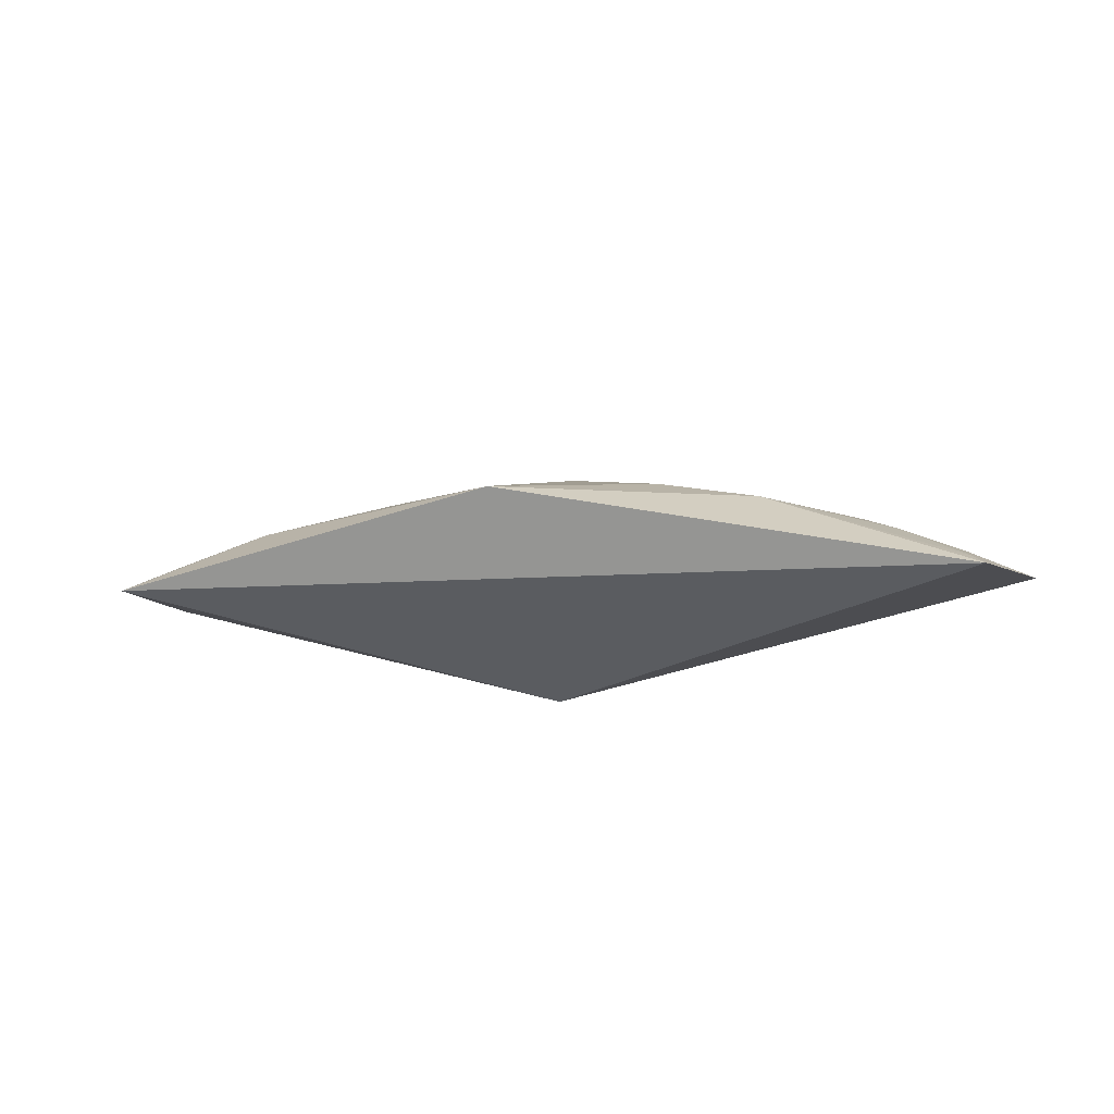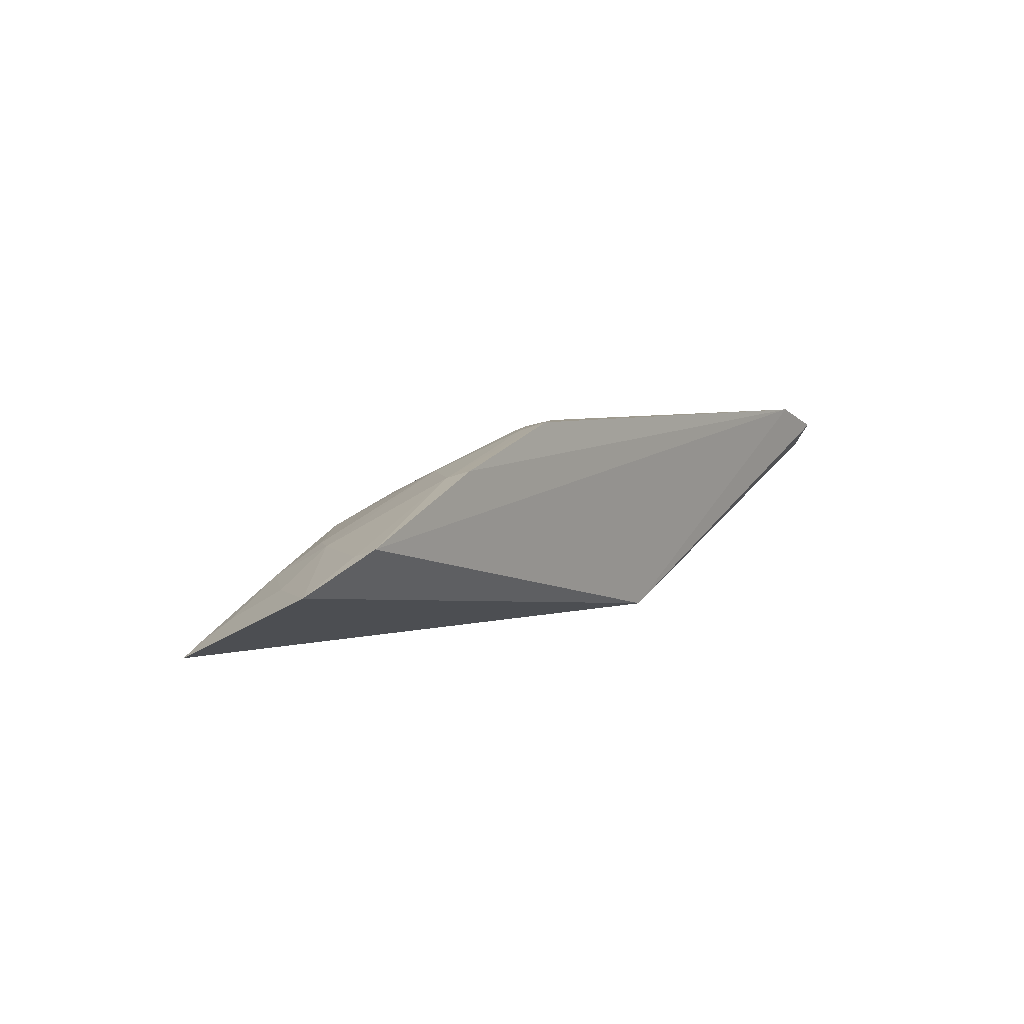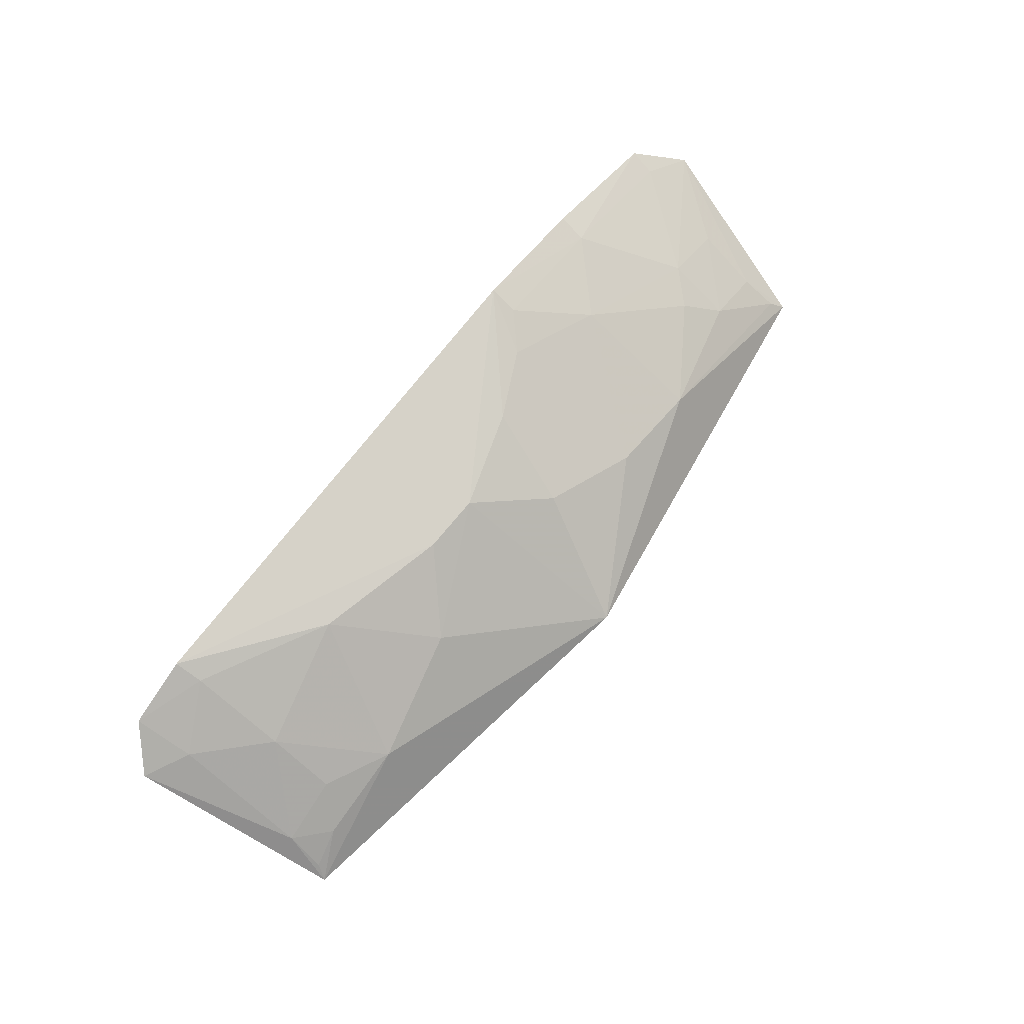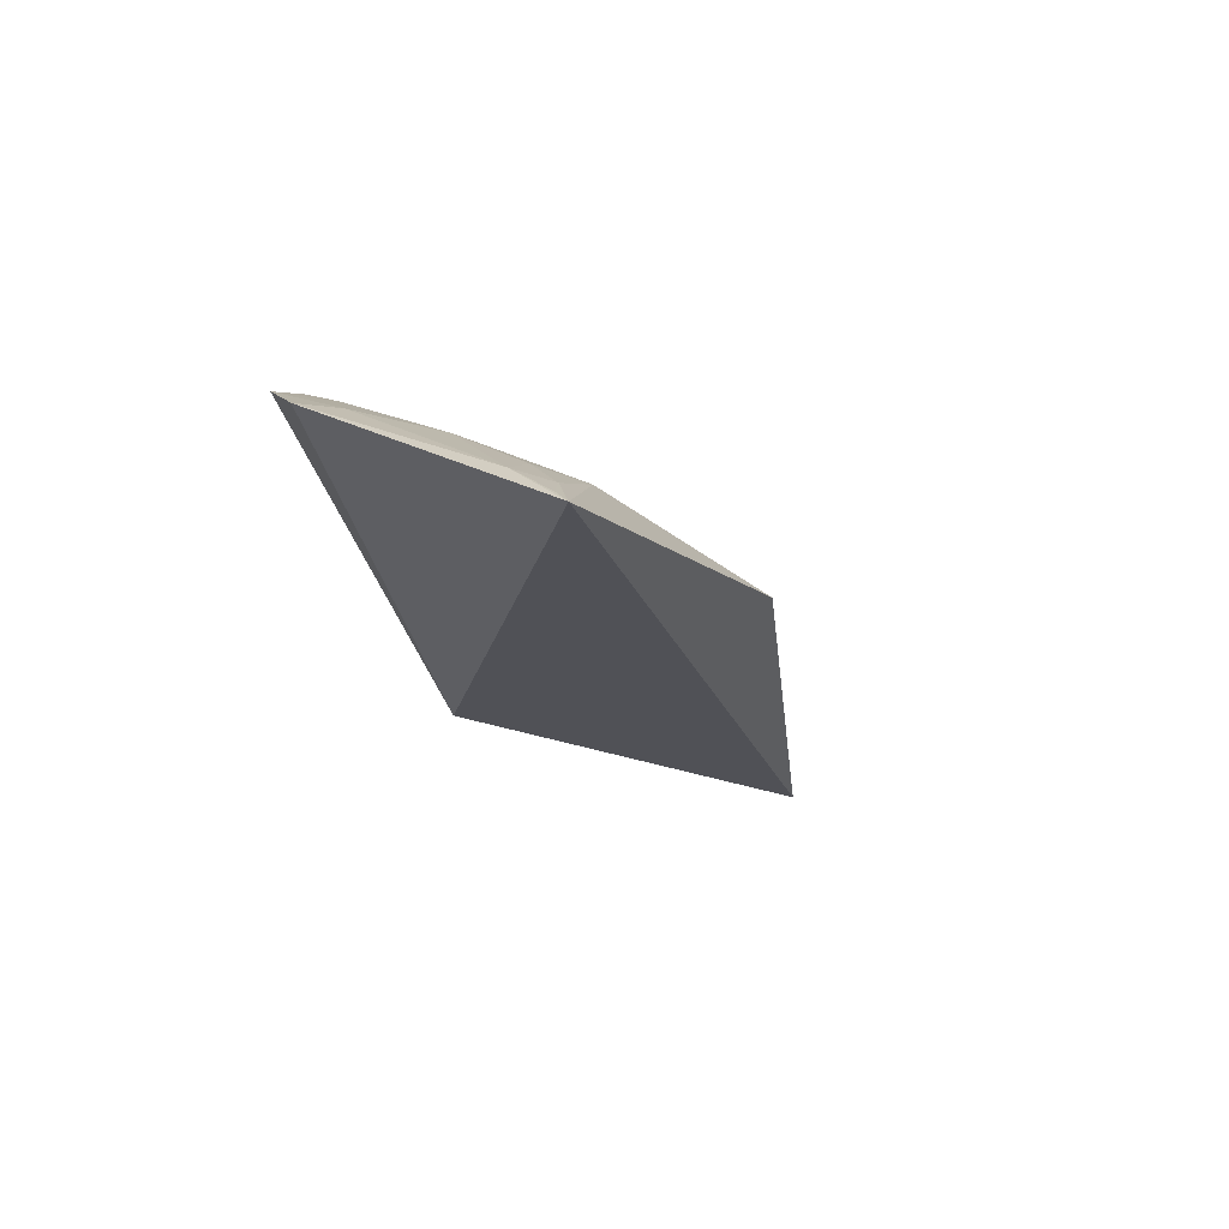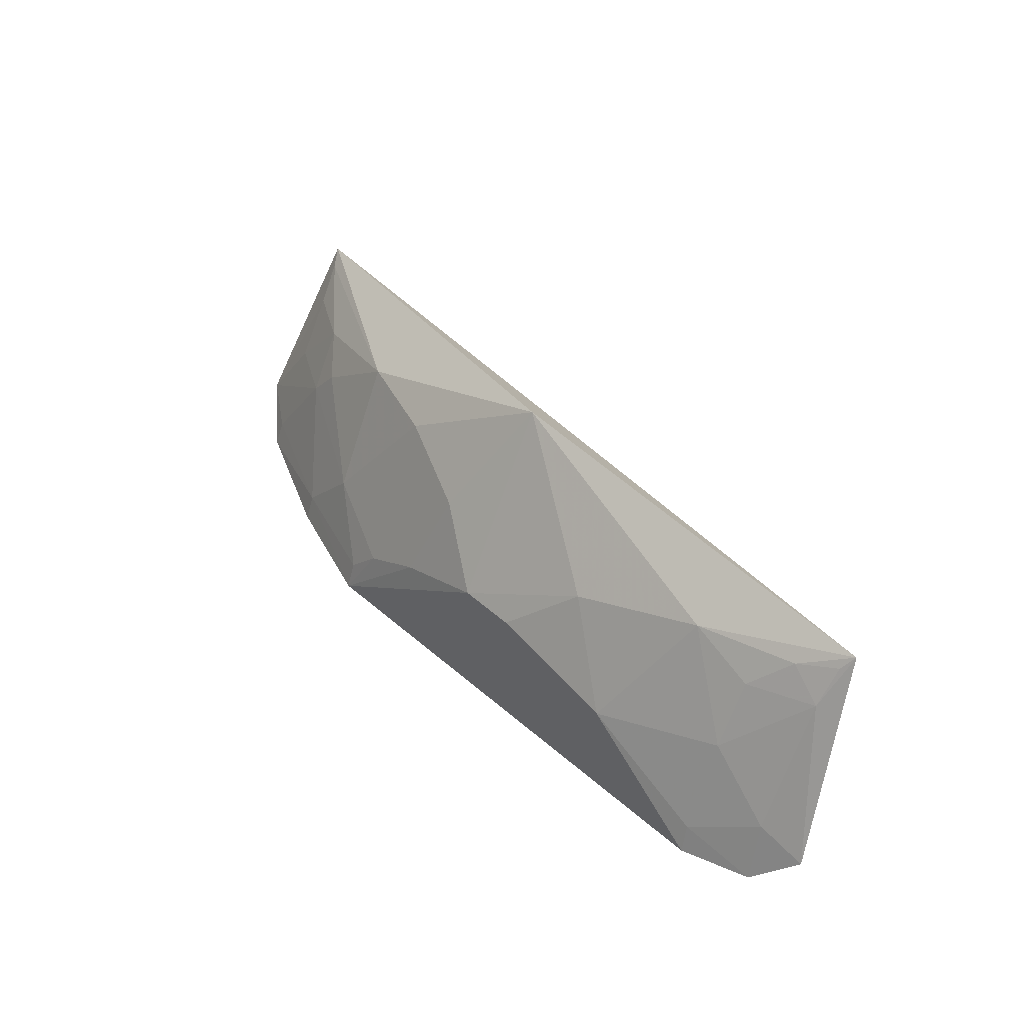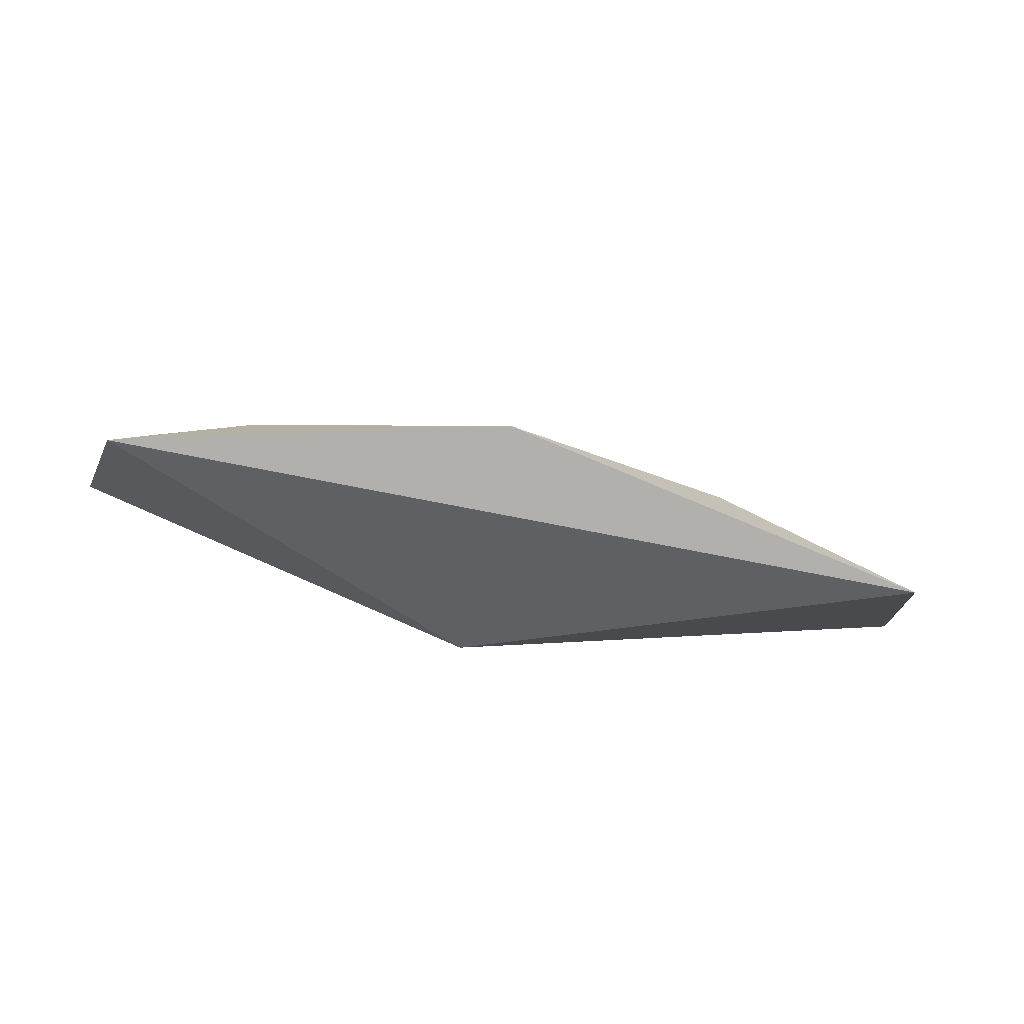
<metadata>
{"format":"obj","ext":"obj","renderer":"f3d","projection":"perspective","resolution":1024,"background":"white","views":[{"elev":-29.1,"azim":14.8,"up":"+Y"},{"elev":5.6,"azim":125.3,"up":"+Y"},{"elev":76.2,"azim":-51.5,"up":"+Y"},{"elev":-13.9,"azim":-74.0,"up":"+Y"},{"elev":42.3,"azim":-133.2,"up":"+Z"},{"elev":-35.2,"azim":-10.0,"up":"+Y"}]}
</metadata>
<code>
v 0.2367 0.3538 0.2301
v 0.2571 0.3895 0.1429
v 0.05704 0.4332 0.2097
v -0.118 0.4512 0.1243
v 0.0291 0.3609 0.1288
v 0.1168 0.453 0.1249
v -0.1528 0.3913 0.2349
v 0.02694 0.4492 0.1821
v 0.2359 0.4079 0.1239
v 0.0321 0.4026 0.2637
v -0.1674 0.4293 0.1422
v 0.07067 0.4482 0.1675
v -0.08783 0.4176 0.2238
v 0.1741 0.4348 0.1238
v 0.1443 0.4033 0.2241
v -0.1492 0.4412 0.1257
v -0.05955 0.4487 0.1672
v -0.03012 0.4329 0.2102
v -0.1168 0.4316 0.1802
v 0.09956 0.4171 0.2231
v 0.2013 0.3872 0.2089
v 0.1435 0.4312 0.1659
v 0.0005748 0.4489 0.1814
v -0.147 0.4067 0.2118
v -0.1466 0.4333 0.1527
v -0.117 0.4475 0.1373
v 0.1006 0.4478 0.1527
v 0.2315 0.3607 0.2247
v 0.2011 0.4021 0.1798
v 0.1727 0.4314 0.1368
v -0.1321 0.4048 0.225
v 0.1159 0.4493 0.138
v 0.2291 0.3721 0.2084
v 0.2344 0.4041 0.1358
v 0.1869 0.4015 0.1949
v -0.1489 0.3965 0.2289
v -0.1171 0.4175 0.2098
v 0.2301 0.3867 0.1795
f 5 2 1
f 7 5 1
f 8 6 4
f 9 5 4
f 9 2 5
f 10 7 1
f 10 3 8
f 11 5 7
f 12 8 3
f 12 6 8
f 13 7 10
f 14 9 4
f 14 4 6
f 15 10 1
f 16 4 5
f 16 5 11
f 18 13 10
f 18 10 8
f 18 17 13
f 19 13 17
f 20 3 10
f 20 10 15
f 22 20 15
f 23 8 4
f 23 4 17
f 23 18 8
f 23 17 18
f 24 11 7
f 25 16 11
f 25 24 19
f 25 11 24
f 26 19 17
f 26 17 4
f 26 25 19
f 26 4 16
f 26 16 25
f 27 12 3
f 27 3 20
f 27 20 22
f 27 6 12
f 28 21 15
f 28 15 1
f 30 14 6
f 30 22 29
f 30 9 14
f 31 7 13
f 32 27 22
f 32 6 27
f 32 30 6
f 32 22 30
f 33 28 1
f 33 1 2
f 33 21 28
f 34 29 2
f 34 2 9
f 34 30 29
f 34 9 30
f 35 29 22
f 35 22 15
f 35 15 21
f 35 21 29
f 36 31 24
f 36 24 7
f 36 7 31
f 37 31 13
f 37 13 19
f 37 19 24
f 37 24 31
f 38 29 21
f 38 21 33
f 38 33 2
f 38 2 29

</code>
